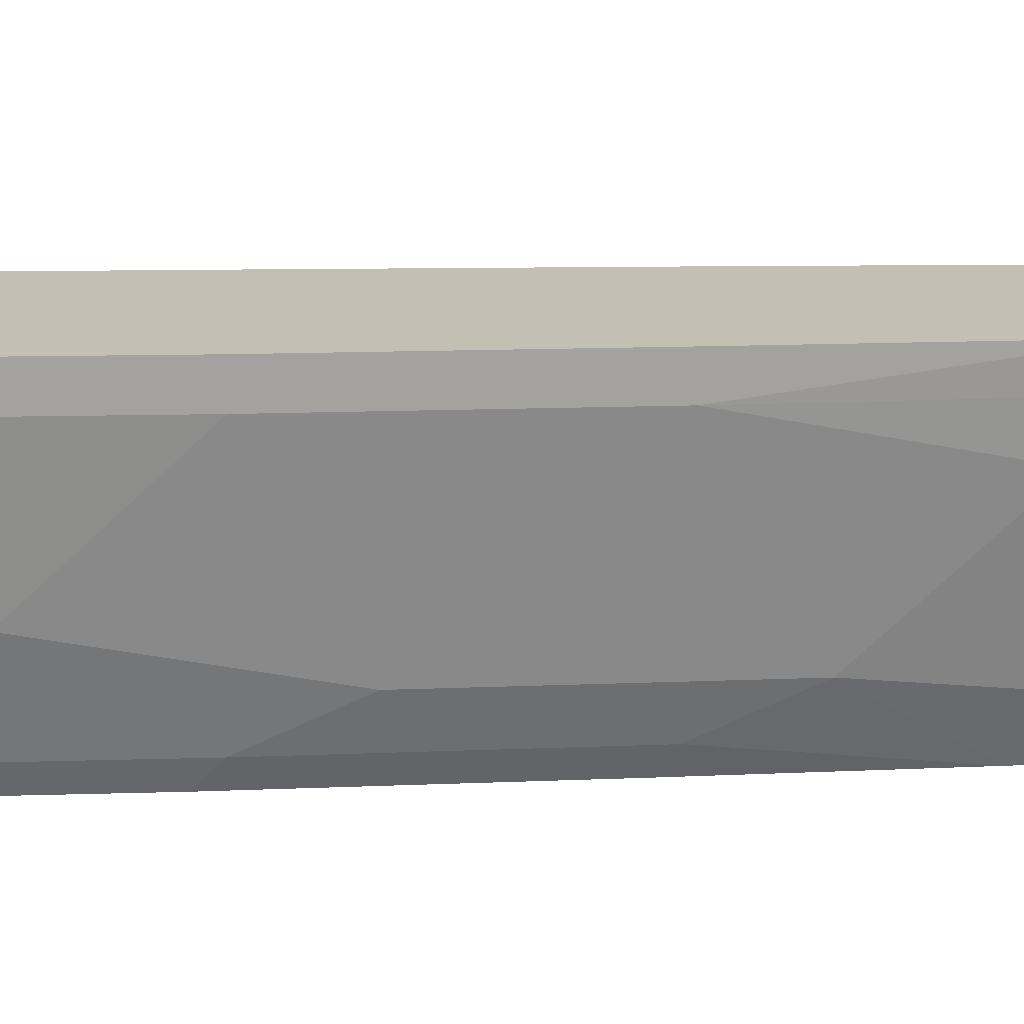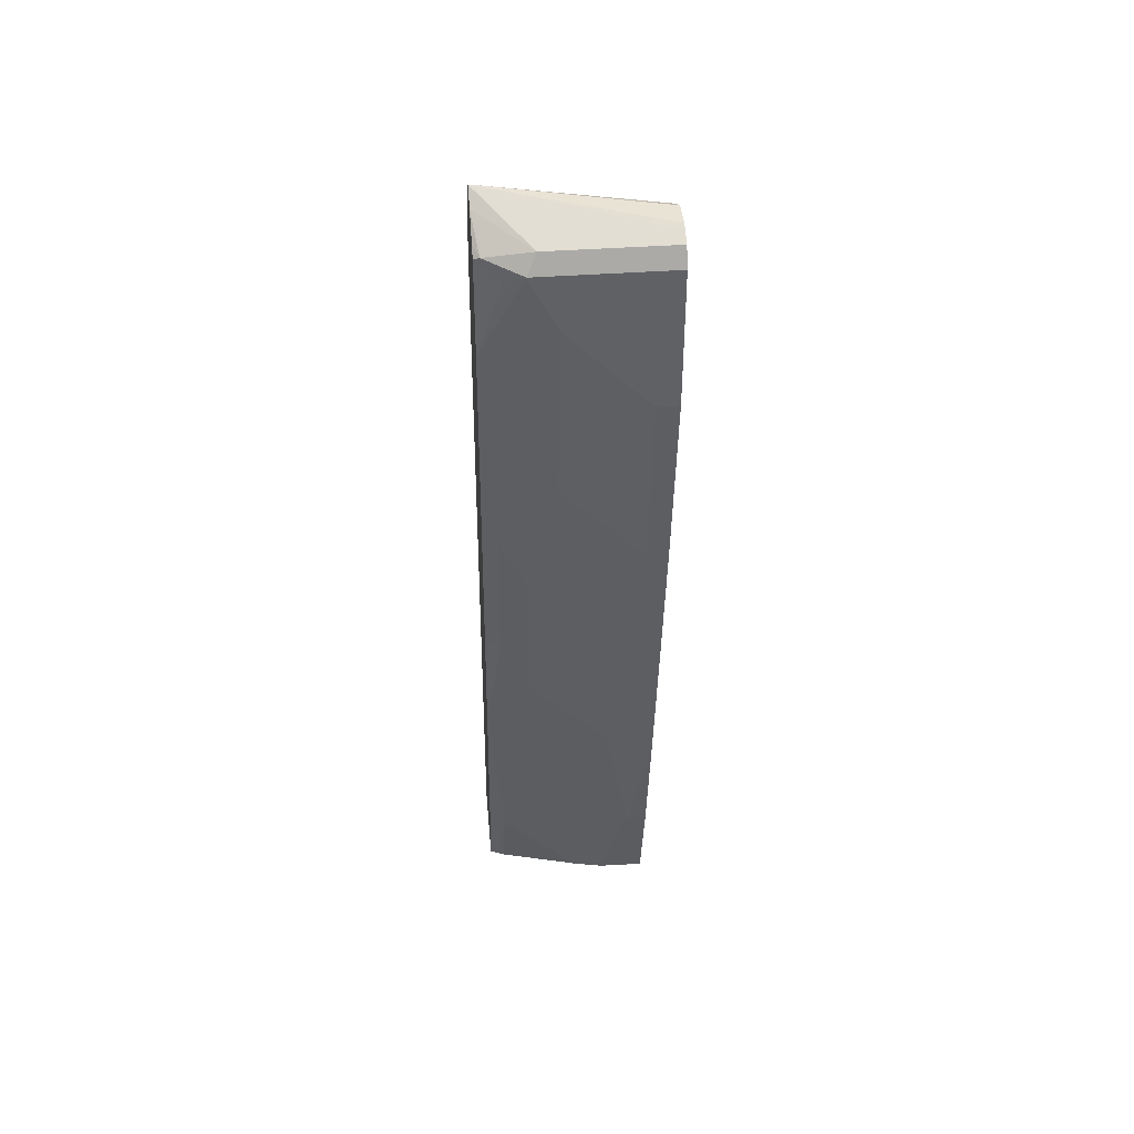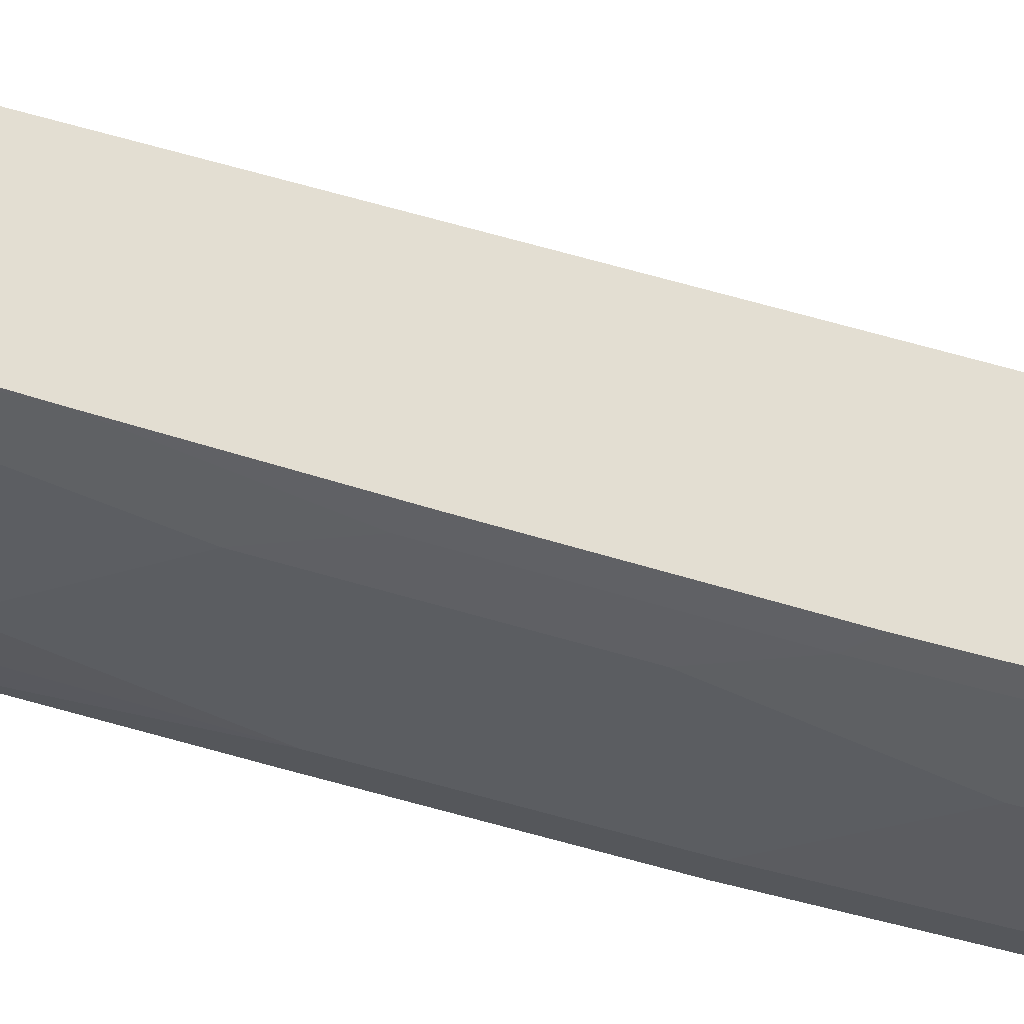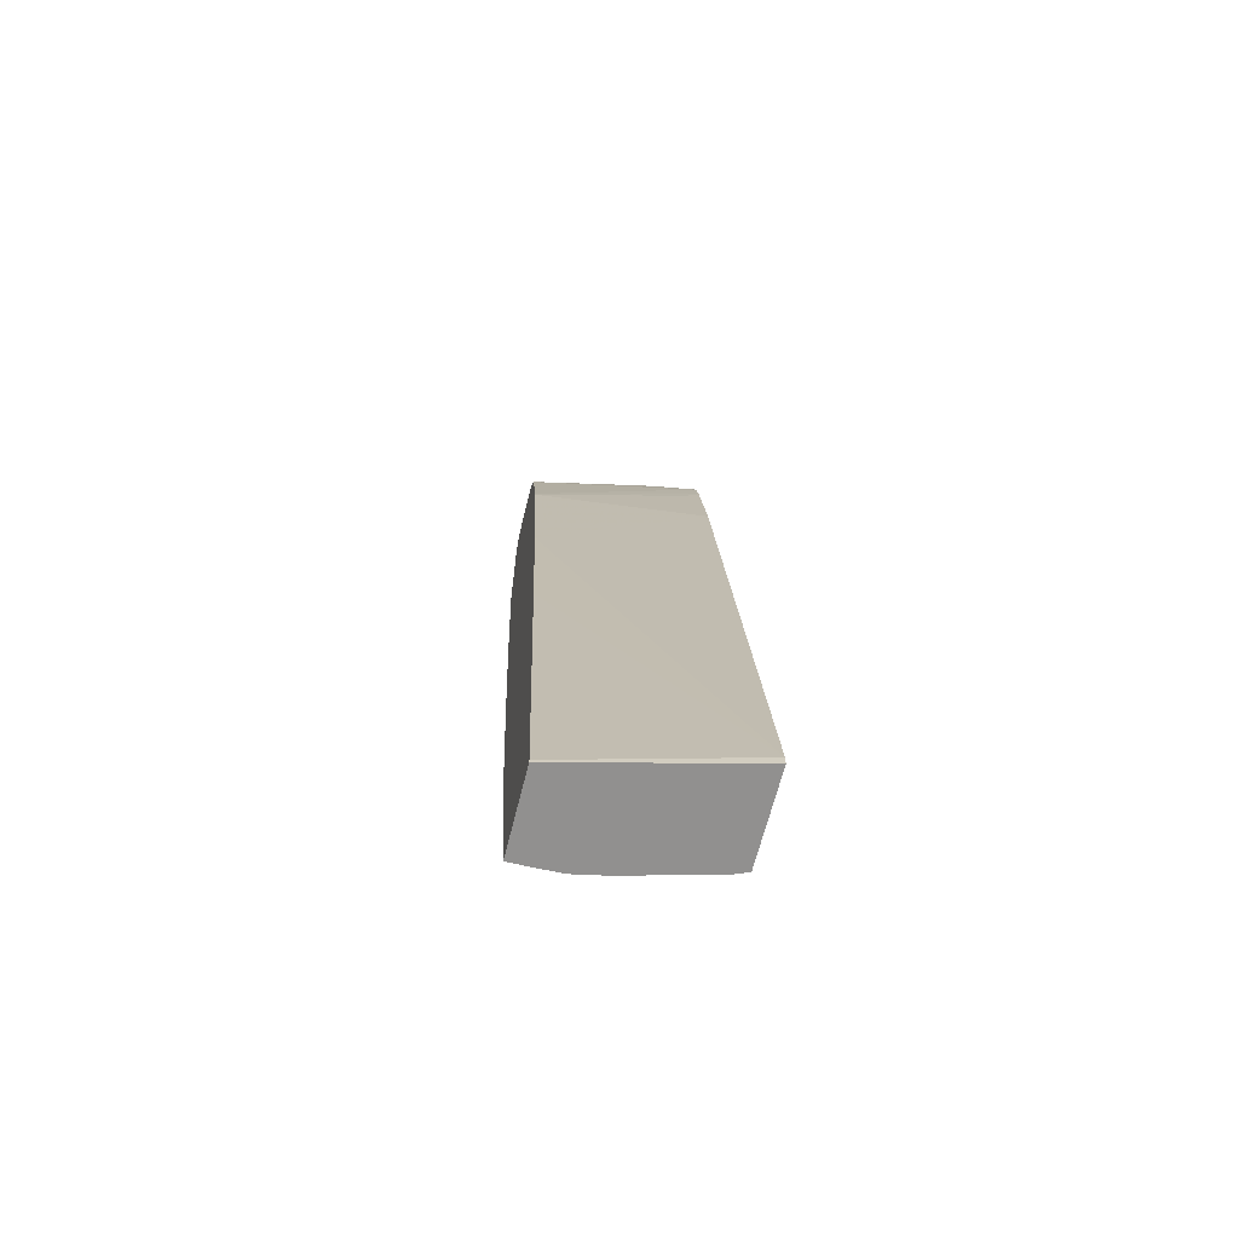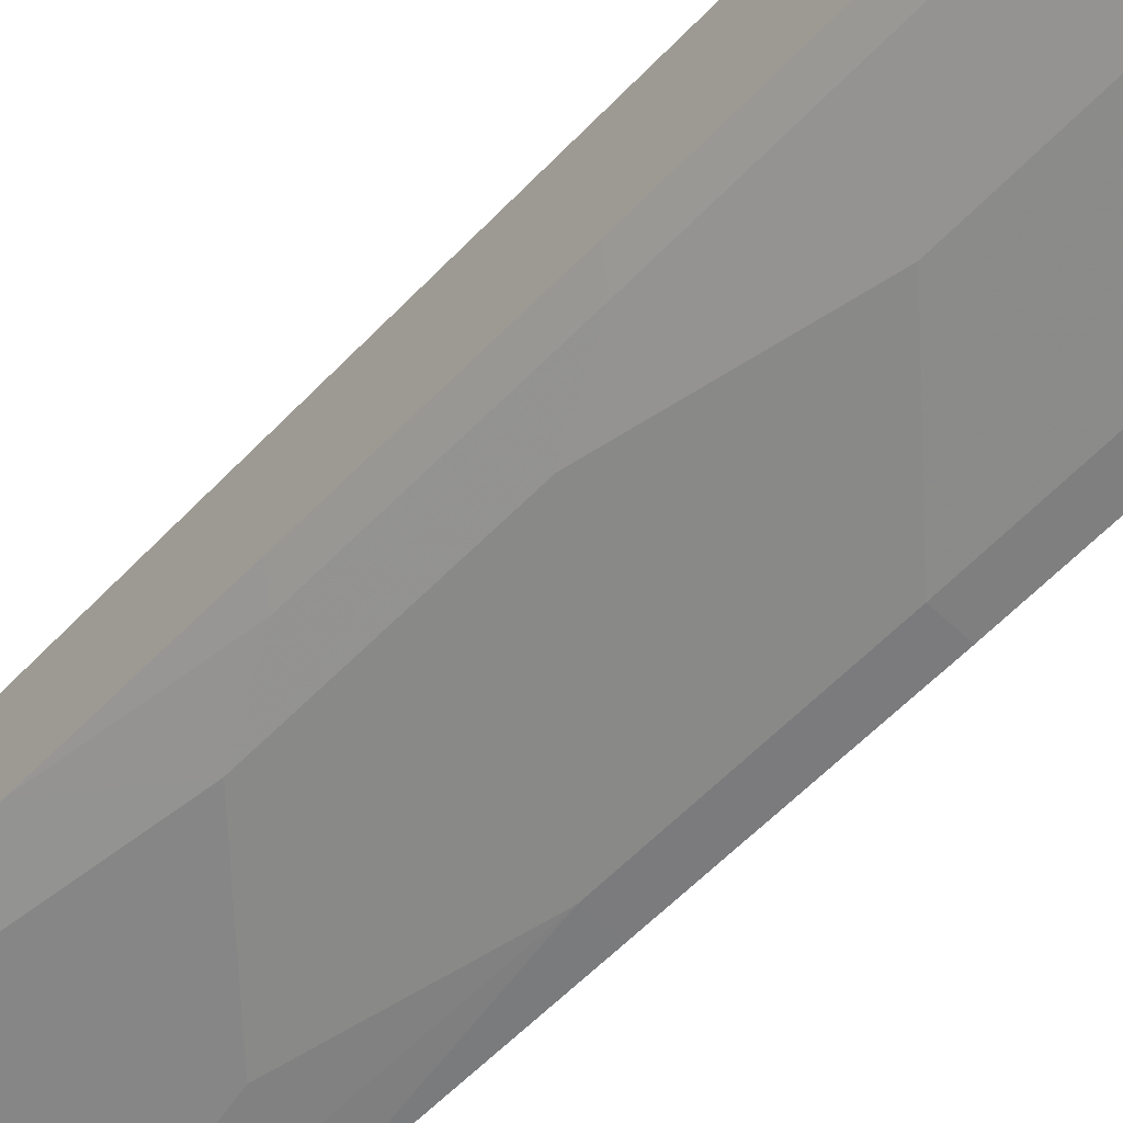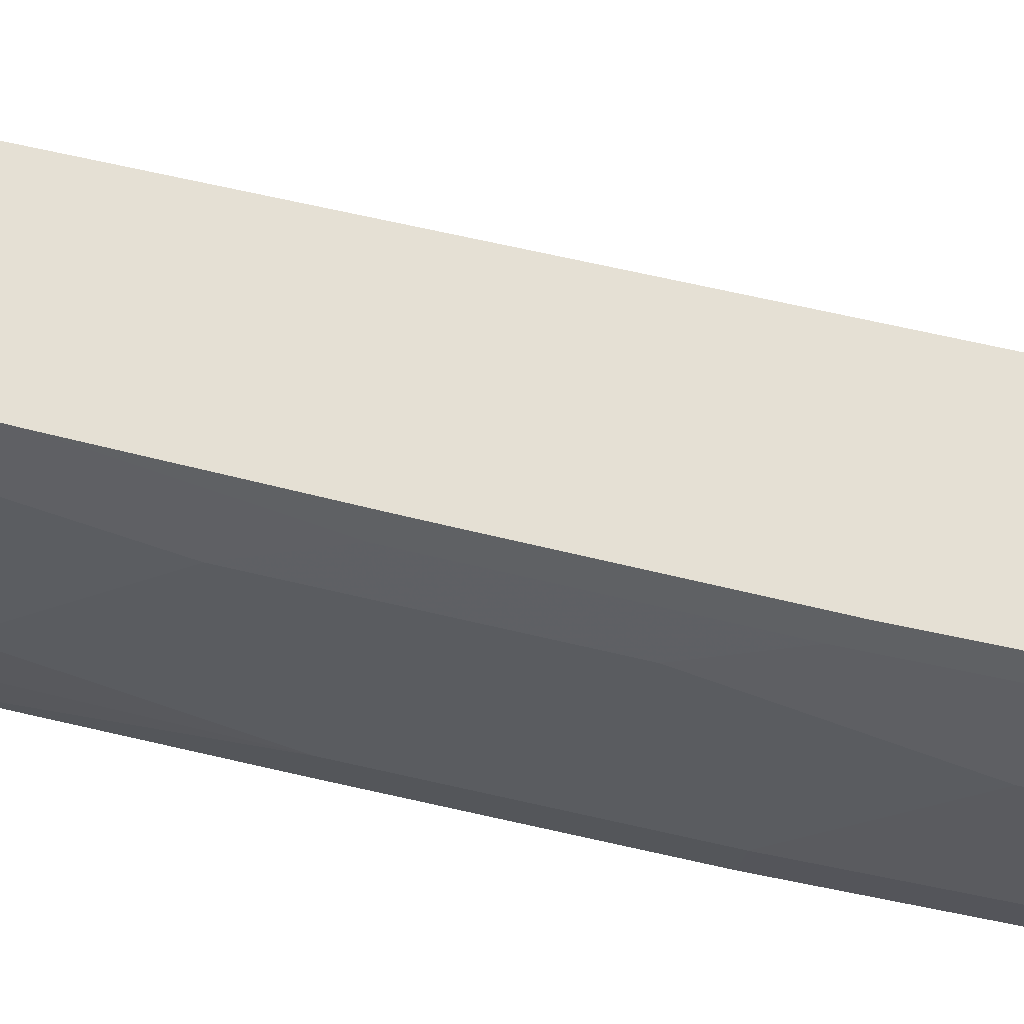
<metadata>
{"format":"obj","ext":"obj","renderer":"f3d","projection":"perspective","resolution":1024,"background":"white","views":[{"elev":-72.5,"azim":-91.7,"up":"+Z"},{"elev":41.4,"azim":174.9,"up":"+Y"},{"elev":-25.0,"azim":74.8,"up":"+Z"},{"elev":-65.7,"azim":-14.0,"up":"+Y"},{"elev":-66.5,"azim":137.6,"up":"+Z"},{"elev":-24.3,"azim":80.5,"up":"+Z"}]}
</metadata>
<code>
v 0.2128 -0.4588 -0.4383
v 0.006935 -0.4588 -0.4878
v 0.2128 -0.4588 -0.5449
v 0.2128 -0.4475 -0.4383
v 0.006935 -0.4552 -0.4878
v 0.006935 -0.4588 -0.5853
v 0.2022 -0.4588 -0.5493
v 0.1951 -0.3617 -0.5772
v 0.2128 -0.3406 -0.575
v 0.006935 0.03252 -0.5528
v 0.2128 0.3976 -0.5602
v 0.006935 0.267 -0.5853
v 0.02898 -0.4588 -0.5853
v 0.006935 -0.3251 -0.6178
v 0.1951 -0.4588 -0.552
v 0.1951 -0.3251 -0.5853
v 0.2128 -0.334 -0.5765
v 0.09807 -0.4588 -0.5772
v 0.09755 -0.4588 -0.5773
v 0.2128 0.5379 -0.5853
v 0.1951 0.5202 -0.5853
v 0.006935 0.4877 -0.6178
v 0.0619 -0.4588 -0.5845
v 0.03253 -0.3251 -0.6178
v 0.006935 -0.1557 -0.6503
v 0.06504 -0.4552 -0.5853
v 0.1626 -0.0325 -0.6503
v 0.2128 -0.1123 -0.6178
v 0.0934 -0.4588 -0.5782
v 0.2128 0.5745 -0.5934
v 0.006935 0.4954 -0.6195
v 0.03253 0.03252 -0.6828
v 0.06504 -0.13 -0.6503
v 0.006935 0.03252 -0.6828
v 0.1951 0.03252 -0.6503
v 0.1626 0.1626 -0.6828
v 0.2128 0.04806 -0.6459
v 0.2128 0.5931 -0.6008
v 0.1626 0.6178 -0.6178
v 0.006935 0.6178 -0.6503
v 0.03253 0.2276 -0.7154
v 0.006935 0.2276 -0.7154
v 0.1951 0.2276 -0.6828
v 0.1301 0.3251 -0.7154
v 0.2128 0.2431 -0.6784
v 0.2128 0.6394 -0.624
v 0.1626 0.6394 -0.6286
v 0.1301 0.6218 -0.6259
v 0.006935 0.6394 -0.6612
v 0.03253 0.4551 -0.7479
v 0.006935 0.4551 -0.7479
v 0.1951 0.4551 -0.7154
v 0.09755 0.5202 -0.7479
v 0.1301 0.5528 -0.7479
v 0.2128 0.4707 -0.7109
v 0.2128 0.653 -0.6354
v 0.2128 0.6581 -0.6402
v 0.1463 0.6421 -0.6341
v 0.1951 0.6625 -0.6503
v 0.2113 0.6747 -0.6666
v 0.006935 0.6418 -0.6658
v 0.006935 0.6178 -0.7479
v 0.1626 0.6178 -0.7479
v 0.2128 0.5054 -0.7154
v 0.2128 0.6747 -0.6668
v 0.006935 0.6503 -0.7154
v 0.006935 0.6503 -0.6828
v 0.006935 0.6394 -0.737
v 0.1517 0.6394 -0.737
v 0.1788 0.634 -0.7316
v 0.2059 0.6286 -0.7262
v 0.2128 0.6251 -0.7228
v 0.1843 0.6069 -0.737
v 0.006935 0.6469 -0.7223
v 0.2128 0.6593 -0.6866
v 0.2128 0.6354 -0.7124
f 39 47 48
f 36 44 52
f 36 52 43
f 35 43 45
f 38 46 39
f 39 46 47
f 35 45 37
f 41 51 50
f 40 48 49
f 41 42 51
f 41 50 53
f 41 53 44
f 43 52 55
f 43 55 45
f 39 48 40
f 32 42 41
f 27 32 41
f 30 40 31
f 24 25 32
f 44 53 54
f 24 32 33
f 24 33 26
f 25 34 32
f 26 33 27
f 27 35 28
f 27 33 32
f 27 41 44
f 27 44 36
f 27 36 43
f 27 43 35
f 28 35 37
f 30 38 39
f 30 39 40
f 32 34 42
f 44 54 63
f 62 68 69
f 46 56 47
f 62 69 63
f 63 69 70
f 63 71 72
f 63 72 73
f 63 73 64
f 64 73 72
f 65 74 66
f 65 75 69
f 65 69 74
f 68 74 69
f 69 75 70
f 70 75 71
f 71 76 72
f 71 75 76
f 23 26 29
f 60 67 61
f 44 63 52
f 60 66 67
f 57 60 59
f 47 56 57
f 47 57 58
f 47 58 49
f 47 49 48
f 49 58 57
f 49 57 59
f 49 59 60
f 49 60 61
f 50 51 62
f 50 62 63
f 50 63 54
f 50 54 53
f 52 63 55
f 55 63 64
f 57 65 60
f 60 65 66
f 23 24 26
f 63 70 71
f 20 30 22
f 1 75 65
f 1 65 57
f 1 57 56
f 1 56 46
f 1 46 38
f 1 38 30
f 1 30 20
f 1 20 11
f 1 11 4
f 1 4 5
f 1 5 2
f 2 5 10
f 2 10 12
f 2 12 22
f 2 22 31
f 1 76 75
f 2 31 40
f 1 72 76
f 1 55 64
f 22 30 31
f 1 2 6
f 1 6 13
f 1 13 23
f 1 23 29
f 1 29 19
f 1 19 18
f 1 18 15
f 1 15 7
f 1 7 3
f 1 3 9
f 1 17 28
f 1 28 37
f 1 37 45
f 1 45 55
f 1 64 72
f 2 40 49
f 1 9 17
f 2 61 67
f 8 17 9
f 8 15 18
f 8 18 19
f 8 19 16
f 11 20 21
f 11 21 22
f 11 22 12
f 13 24 23
f 16 19 26
f 16 26 27
f 16 27 28
f 16 28 17
f 19 29 26
f 2 49 61
f 20 22 21
f 8 16 17
f 7 15 8
f 14 25 24
f 6 14 24
f 2 66 74
f 6 24 13
f 2 74 68
f 2 68 62
f 2 62 51
f 2 67 66
f 2 42 34
f 2 34 25
f 2 51 42
f 2 14 6
f 4 12 10
f 3 7 8
f 3 8 9
f 4 10 5
f 2 25 14
f 4 11 12

</code>
